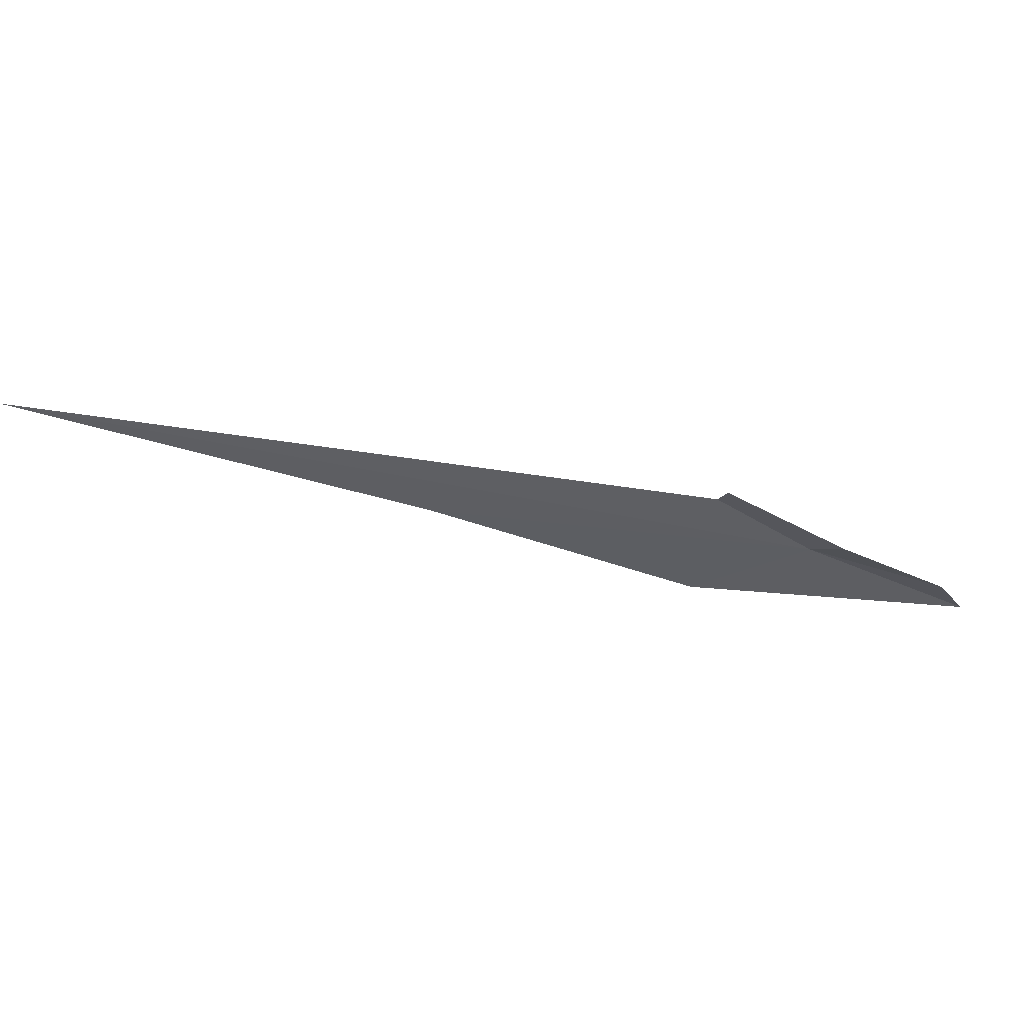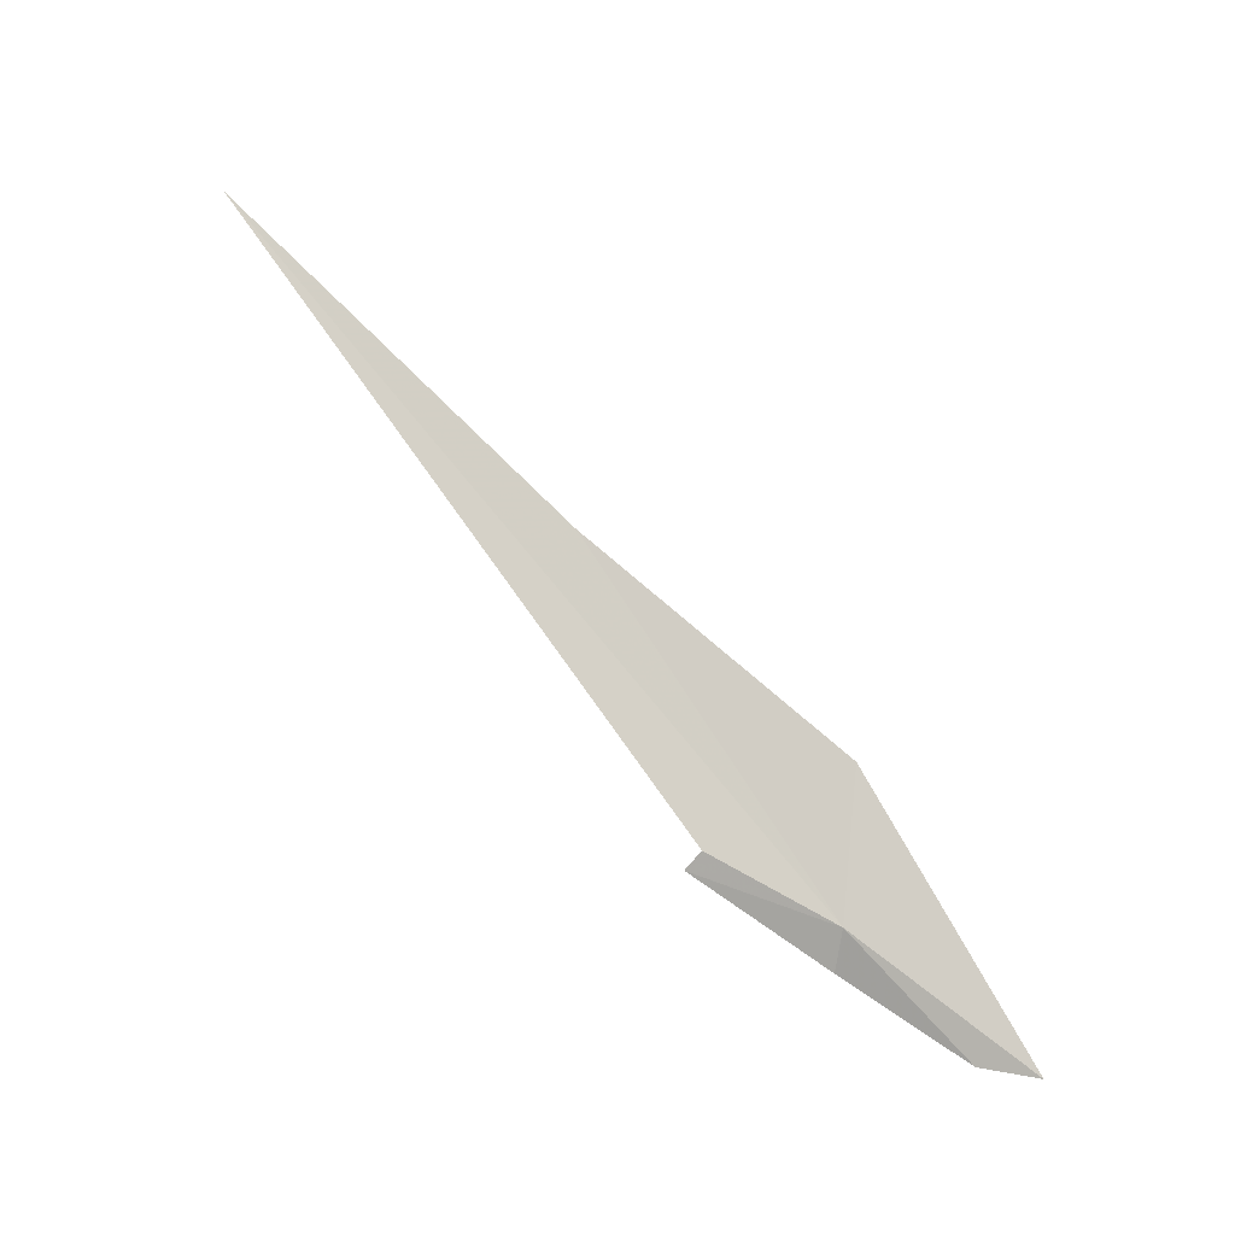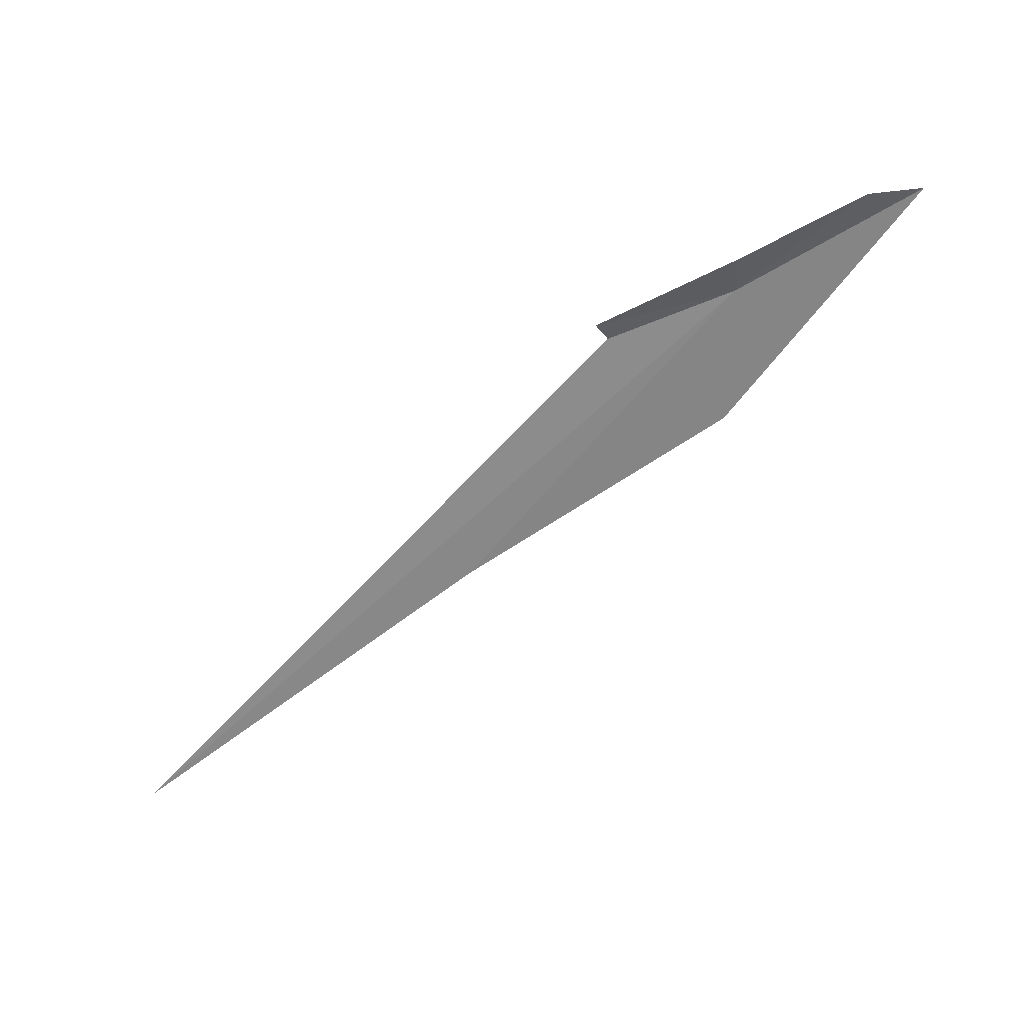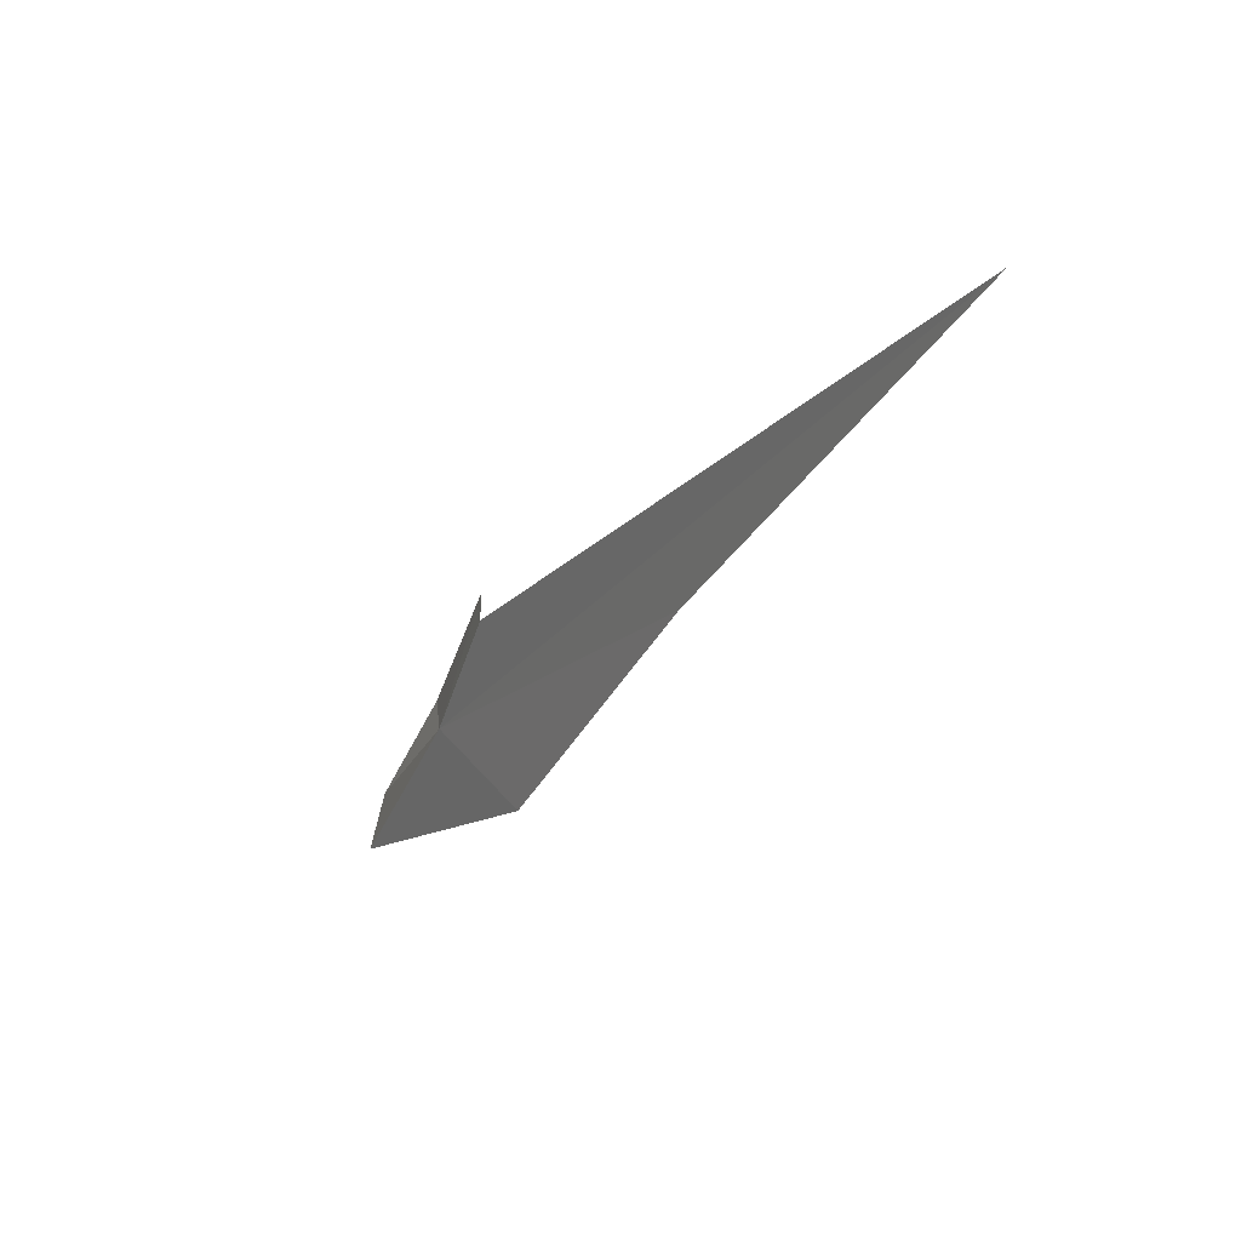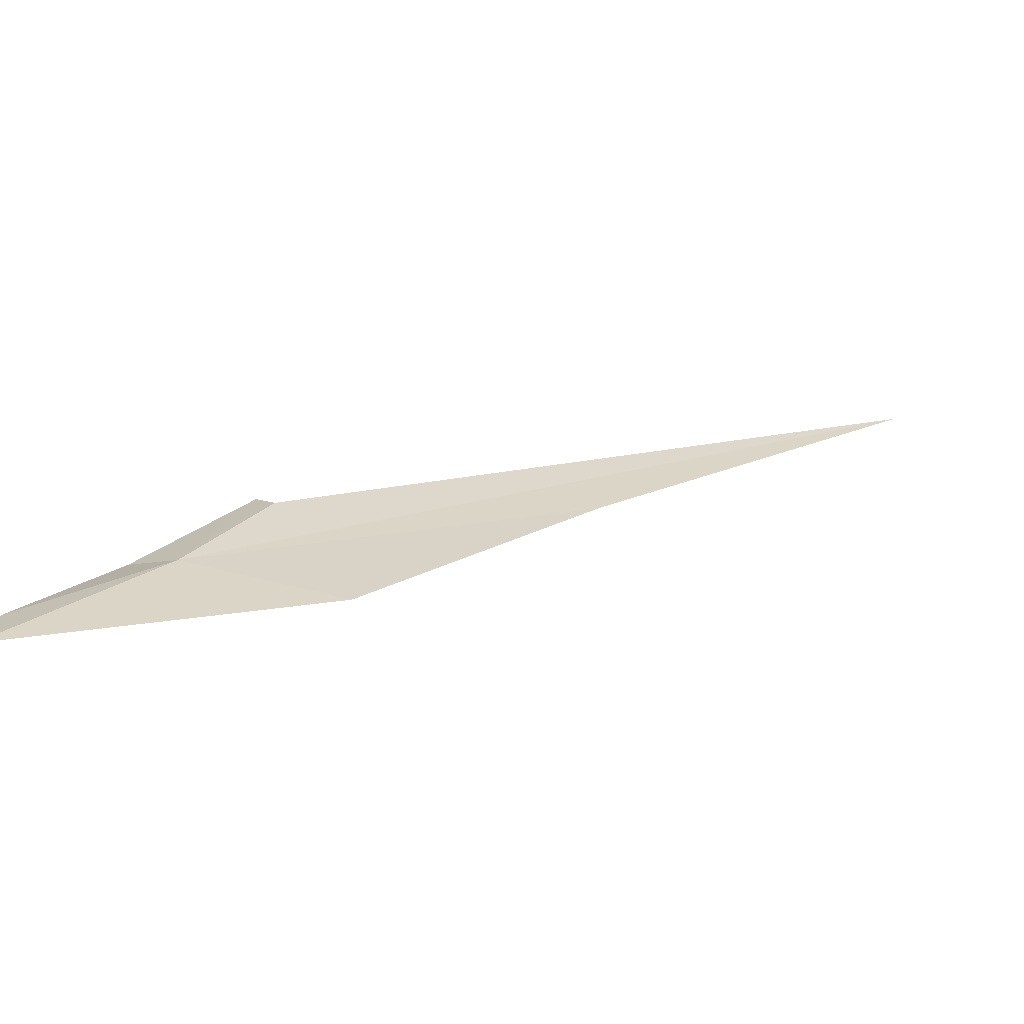
<metadata>
{"format":"obj","ext":"obj","renderer":"f3d","projection":"perspective","resolution":1024,"background":"white","views":[{"elev":-42.4,"azim":-158.3,"up":"+Z"},{"elev":80.0,"azim":-91.4,"up":"+Z"},{"elev":-63.3,"azim":-98.5,"up":"+Z"},{"elev":21.3,"azim":59.1,"up":"+Y"},{"elev":-58.4,"azim":-12.6,"up":"+Y"}]}
</metadata>
<code>
v -8.132 23.6 47.91
v 0.4014 30.3 47.61
v -3.683 26.36 47.8
v -8.612 23.69 47.69
v -7.472 25.27 47.74
v -9.774 21.55 47.97
v -6.364 23.38 47.96
v -9.634 22.25 47.83
v -7.271 25.08 47.86
f 1 3 2
f 1 5 4
f 1 6 7
f 1 4 8
f 1 7 3
f 1 8 6
f 1 9 5
f 1 2 9

</code>
